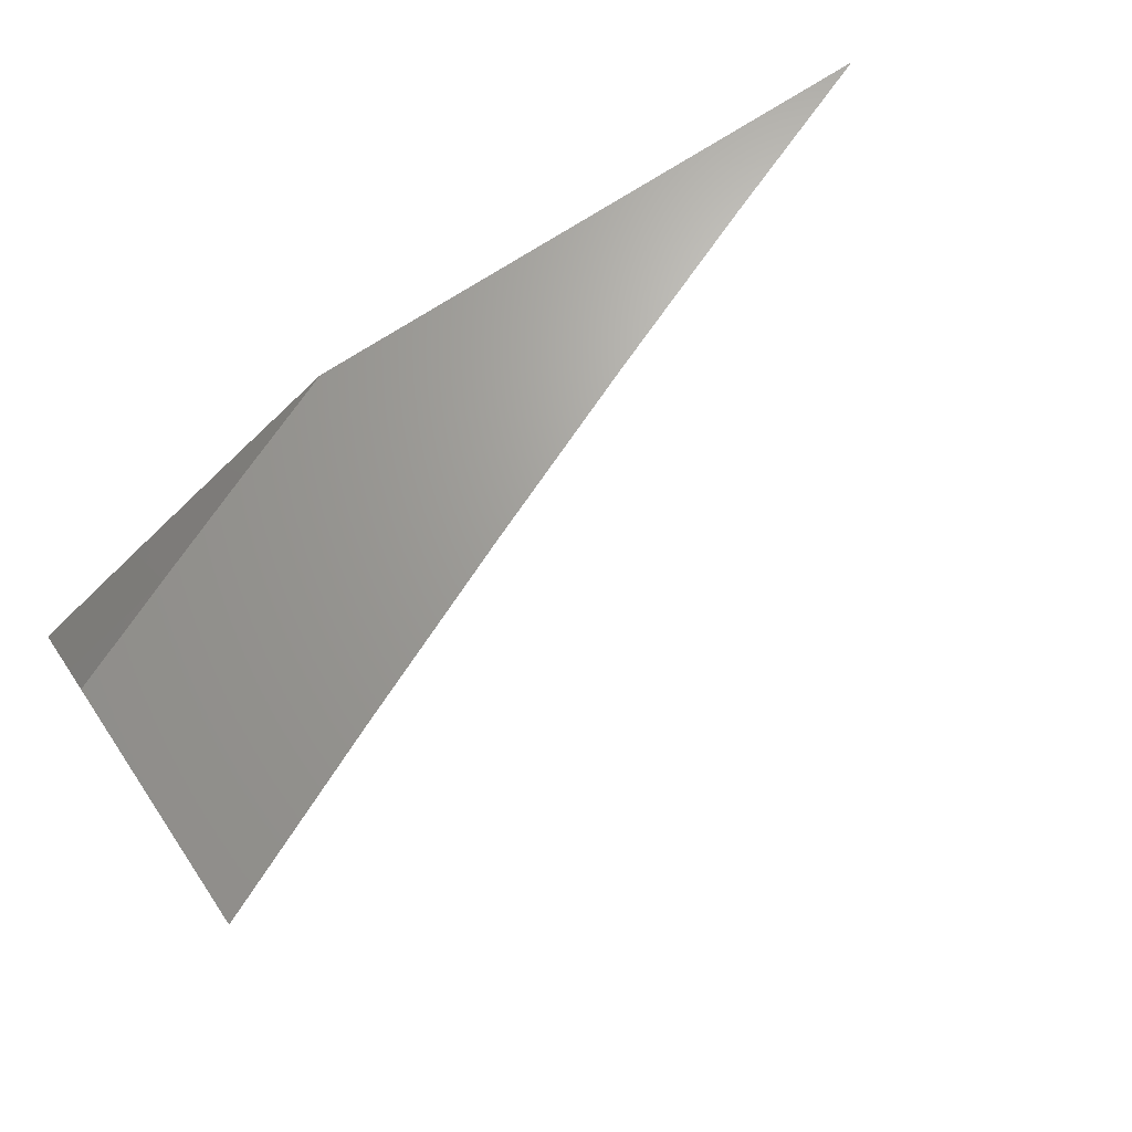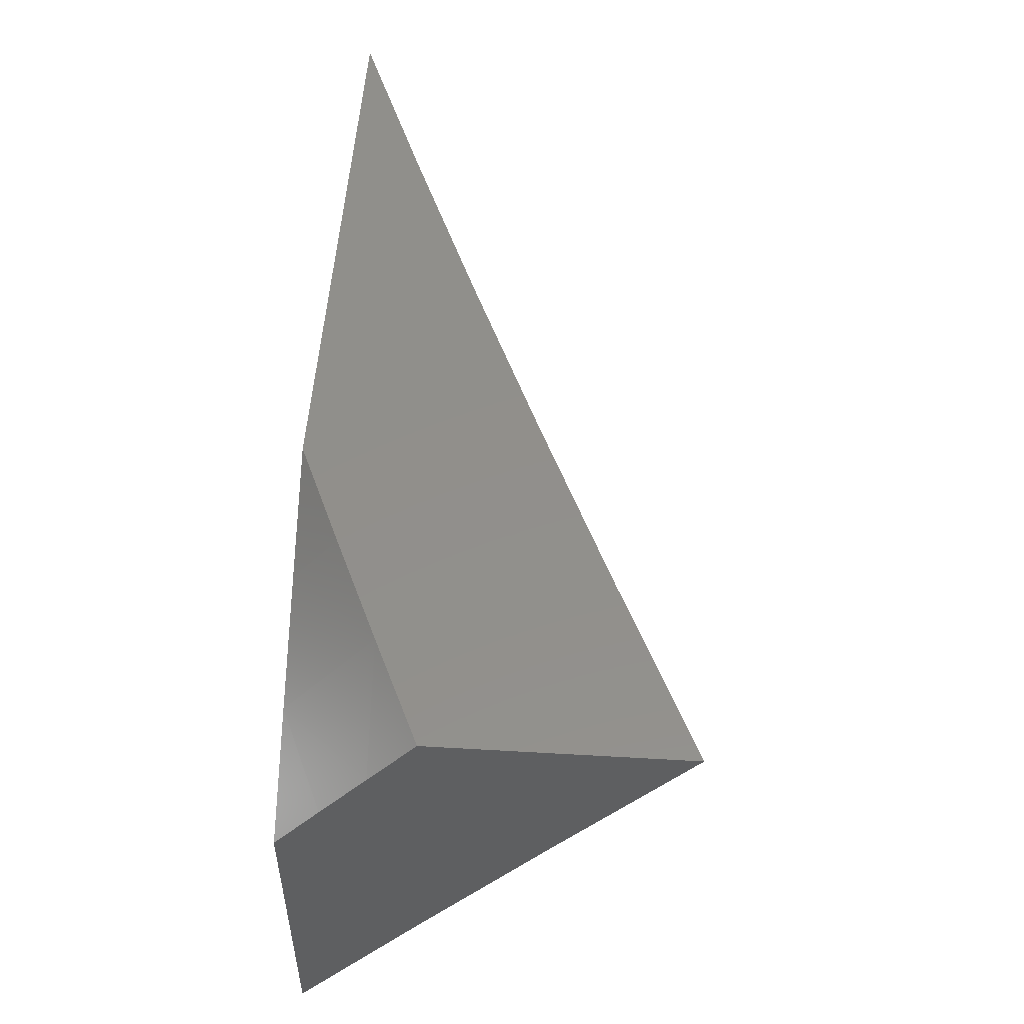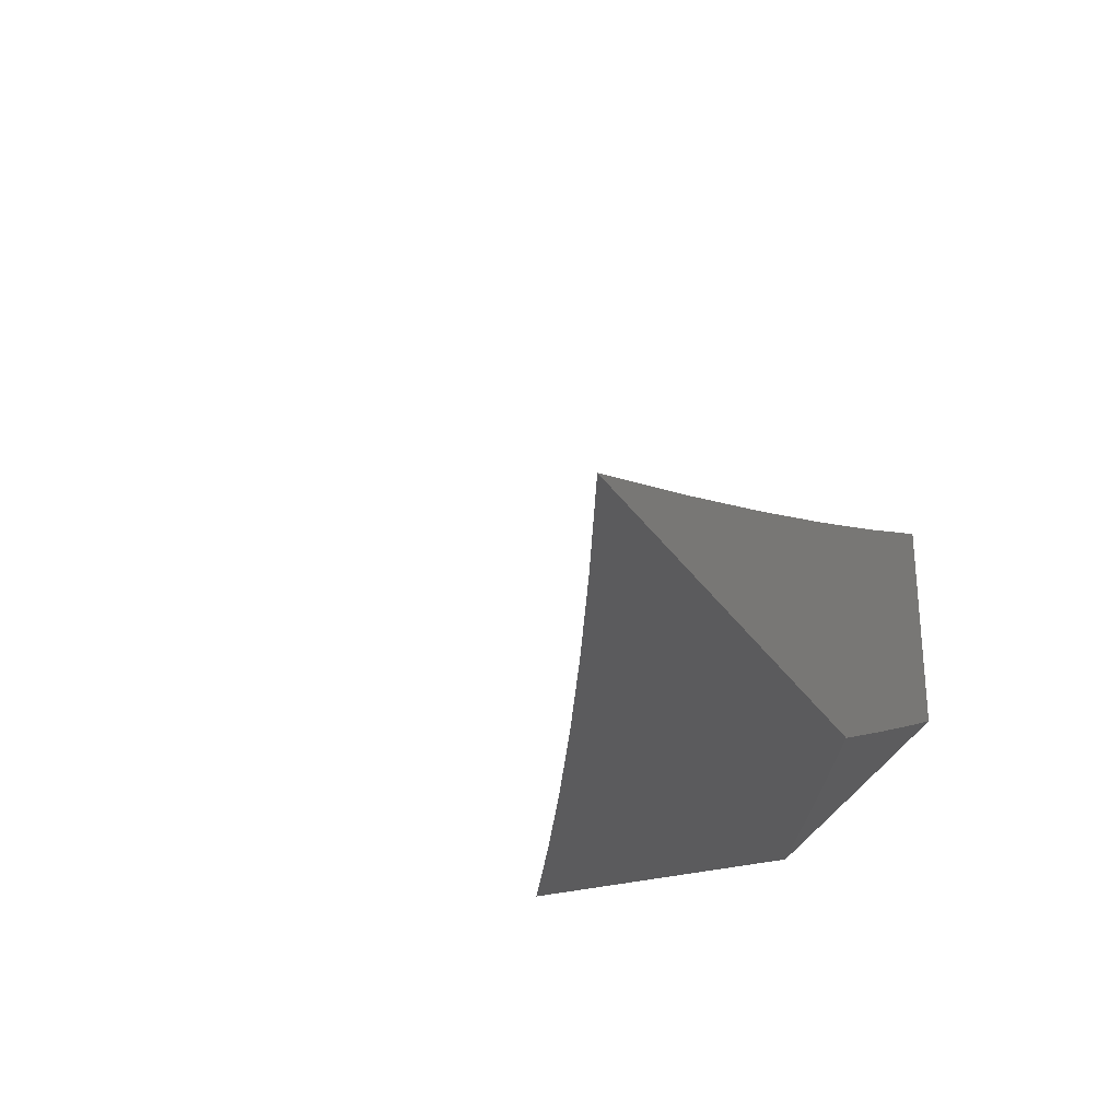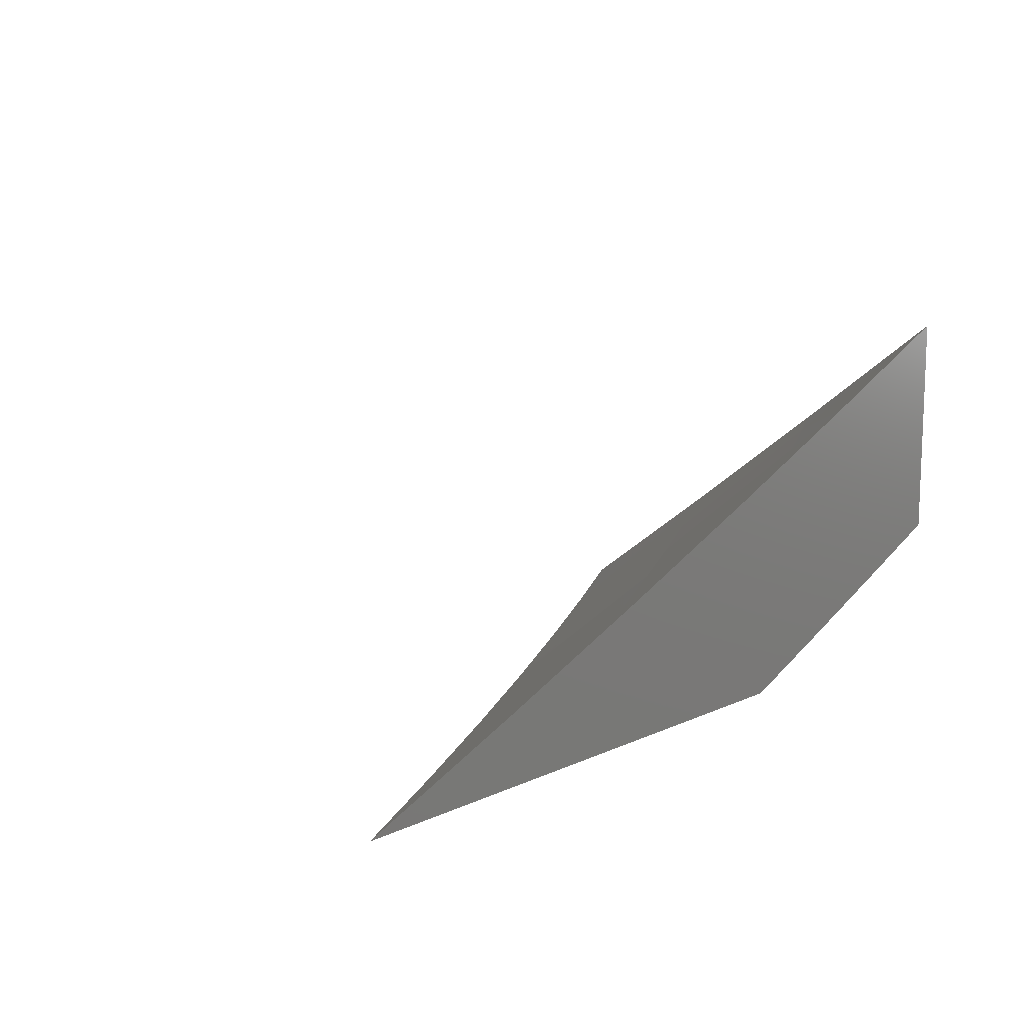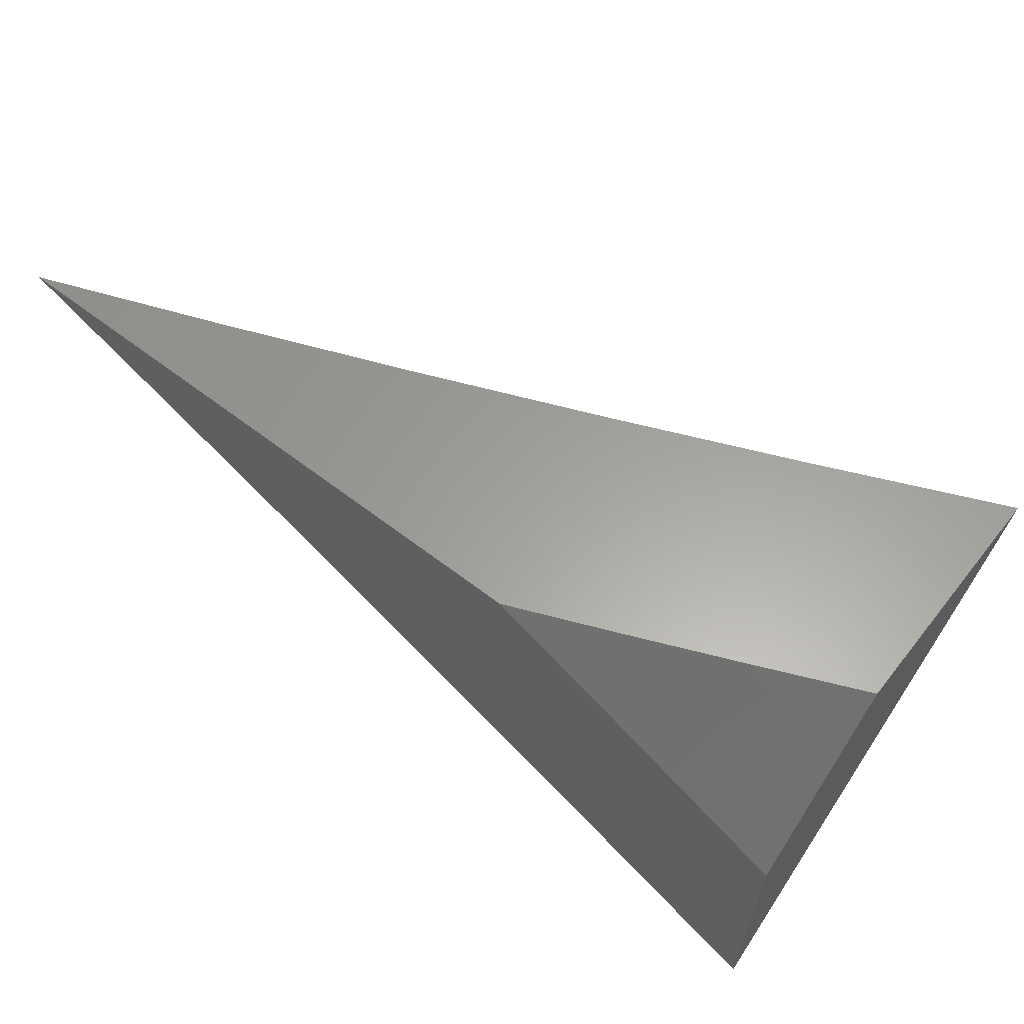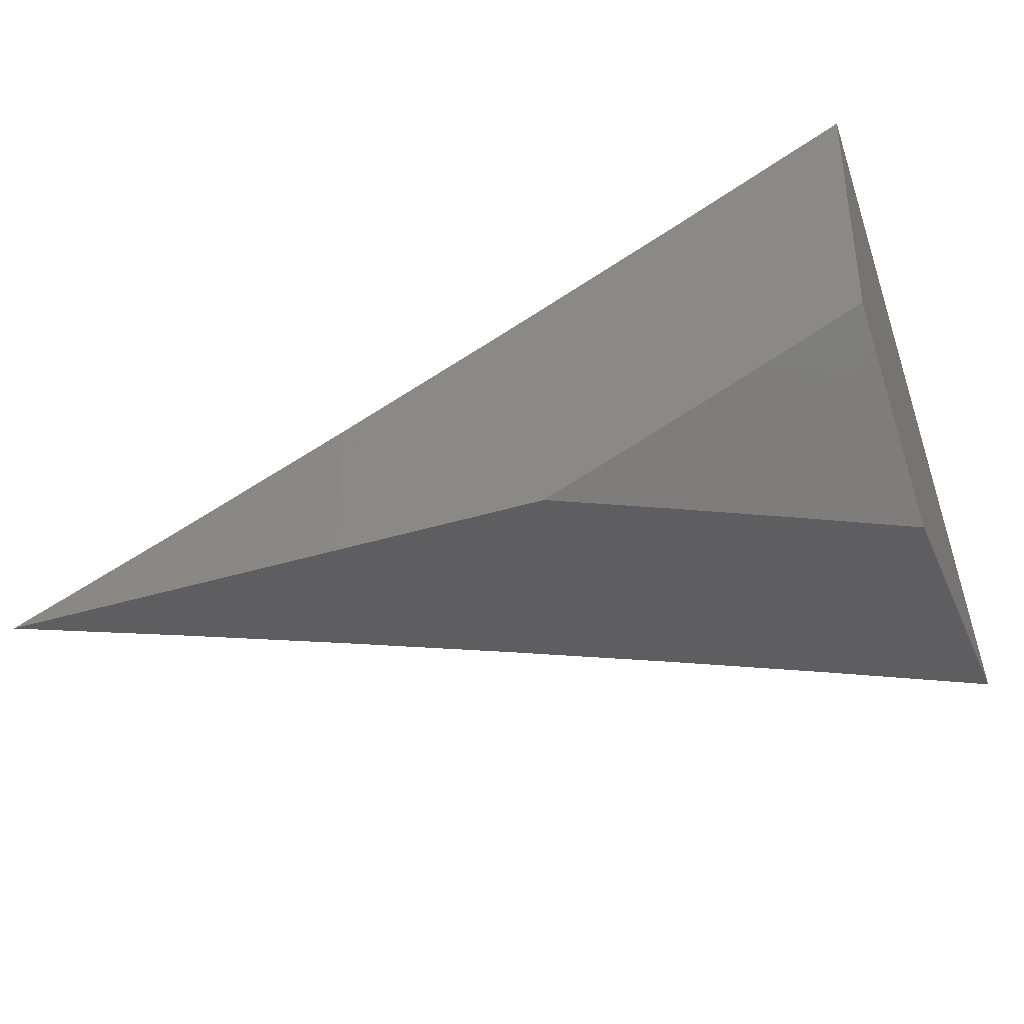
<metadata>
{"format":"stl","ext":"stl","renderer":"f3d","projection":"perspective","resolution":1024,"background":"white","views":[{"elev":67.7,"azim":-34.2,"up":"+Y"},{"elev":51.3,"azim":-86.4,"up":"+Y"},{"elev":-27.0,"azim":115.5,"up":"+Z"},{"elev":12.0,"azim":132.6,"up":"+Z"},{"elev":61.2,"azim":-141.8,"up":"+Y"},{"elev":-35.9,"azim":-157.6,"up":"+Z"}]}
</metadata>
<code>
# stl→obj: 30 verts, 56 faces
v -4 6.722 -9
v -3.917 6.771 -9
v -4 6.816 -8.93
v -3.978 6.829 -8.93
v -4 6.908 -8.86
v -3.915 6.865 -8.93
v -3.954 6.935 -8.86
v -3.89 6.971 -8.86
v -3.899 7 -8.833
v -3.798 7 -8.876
v -3.787 6.937 -8.93
v -3.722 6.971 -8.93
v -3.748 6.866 -9
v -3.663 6.912 -9
v -3.833 6.819 -9
v -3.851 6.901 -8.93
v -3.578 6.956 -9
v -3.594 7 -8.96
v -3.696 7 -8.919
v -3.491 7 -9
v -4 7 -8.788
v -3.821 7 -9
v -3.881 6.967 -9
v -3.881 7 -8.975
v -3.941 7 -8.949
v -3.941 6.933 -9
v -4 6.967 -8.949
v -4 6.933 -8.974
v -4 6.899 -9
v -4 7 -8.923
f 1 2 3
f 3 2 4
f 3 4 5
f 5 4 6
f 5 6 7
f 7 6 8
f 7 8 9
f 9 8 10
f 10 8 11
f 10 11 12
f 12 11 13
f 12 13 14
f 4 2 6
f 6 2 15
f 6 15 16
f 16 15 13
f 16 13 11
f 17 18 14
f 14 18 19
f 14 19 12
f 12 19 10
f 17 20 18
f 9 21 7
f 7 21 5
f 11 8 16
f 16 8 6
f 22 23 24
f 24 23 25
f 25 23 26
f 25 26 27
f 27 26 28
f 28 26 29
f 27 30 25
f 21 9 30
f 30 9 10
f 30 10 25
f 25 10 24
f 24 10 19
f 24 19 22
f 22 19 18
f 22 18 20
f 20 17 22
f 22 17 14
f 22 14 23
f 23 14 13
f 23 13 26
f 26 13 15
f 26 15 29
f 29 15 2
f 29 2 1
f 1 3 29
f 29 3 28
f 28 3 5
f 28 5 27
f 27 5 30
f 30 5 21

</code>
